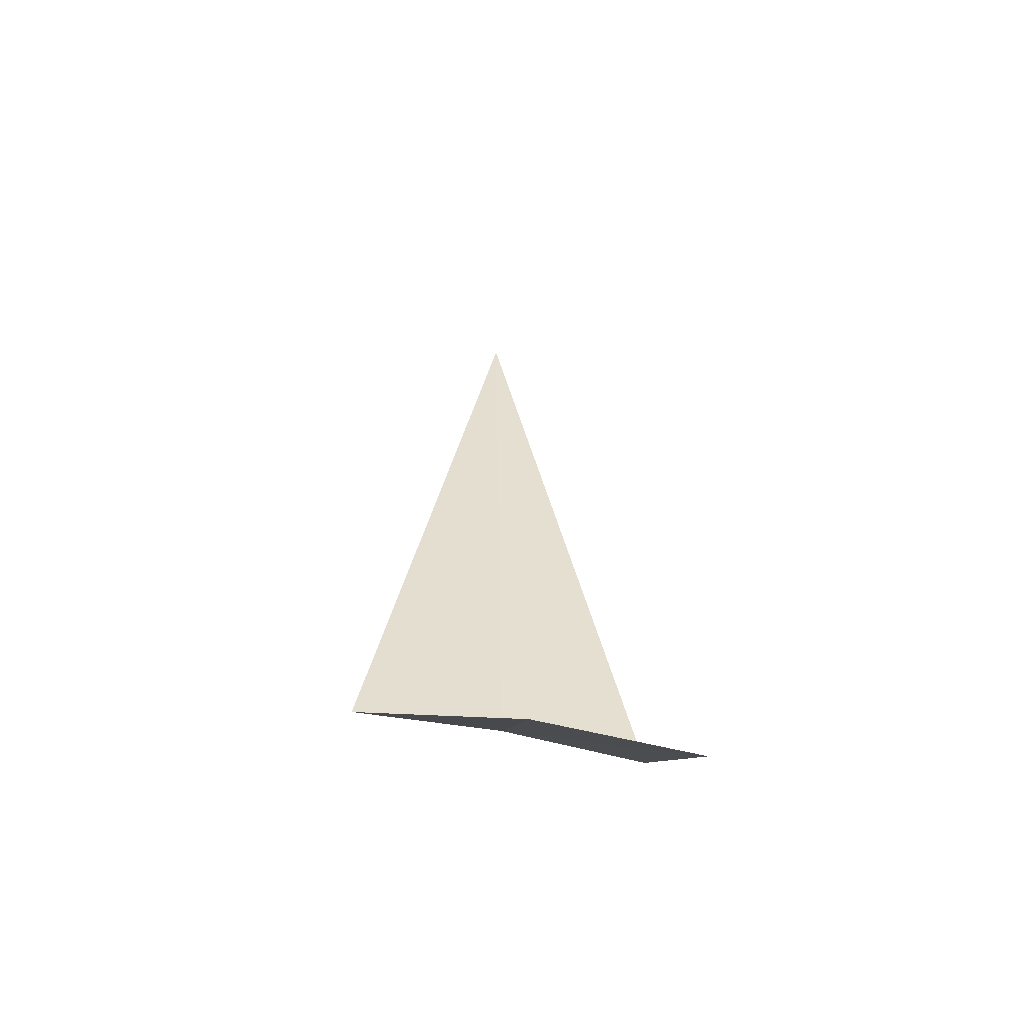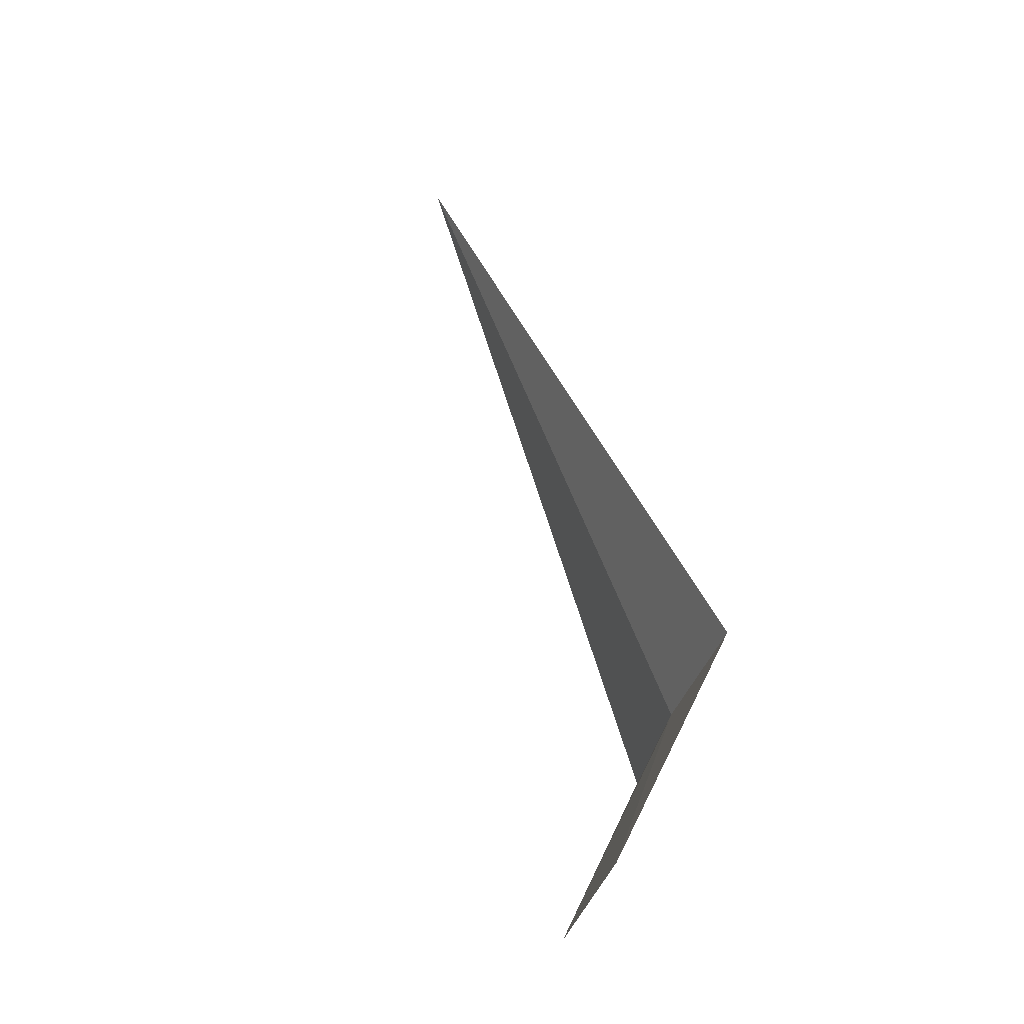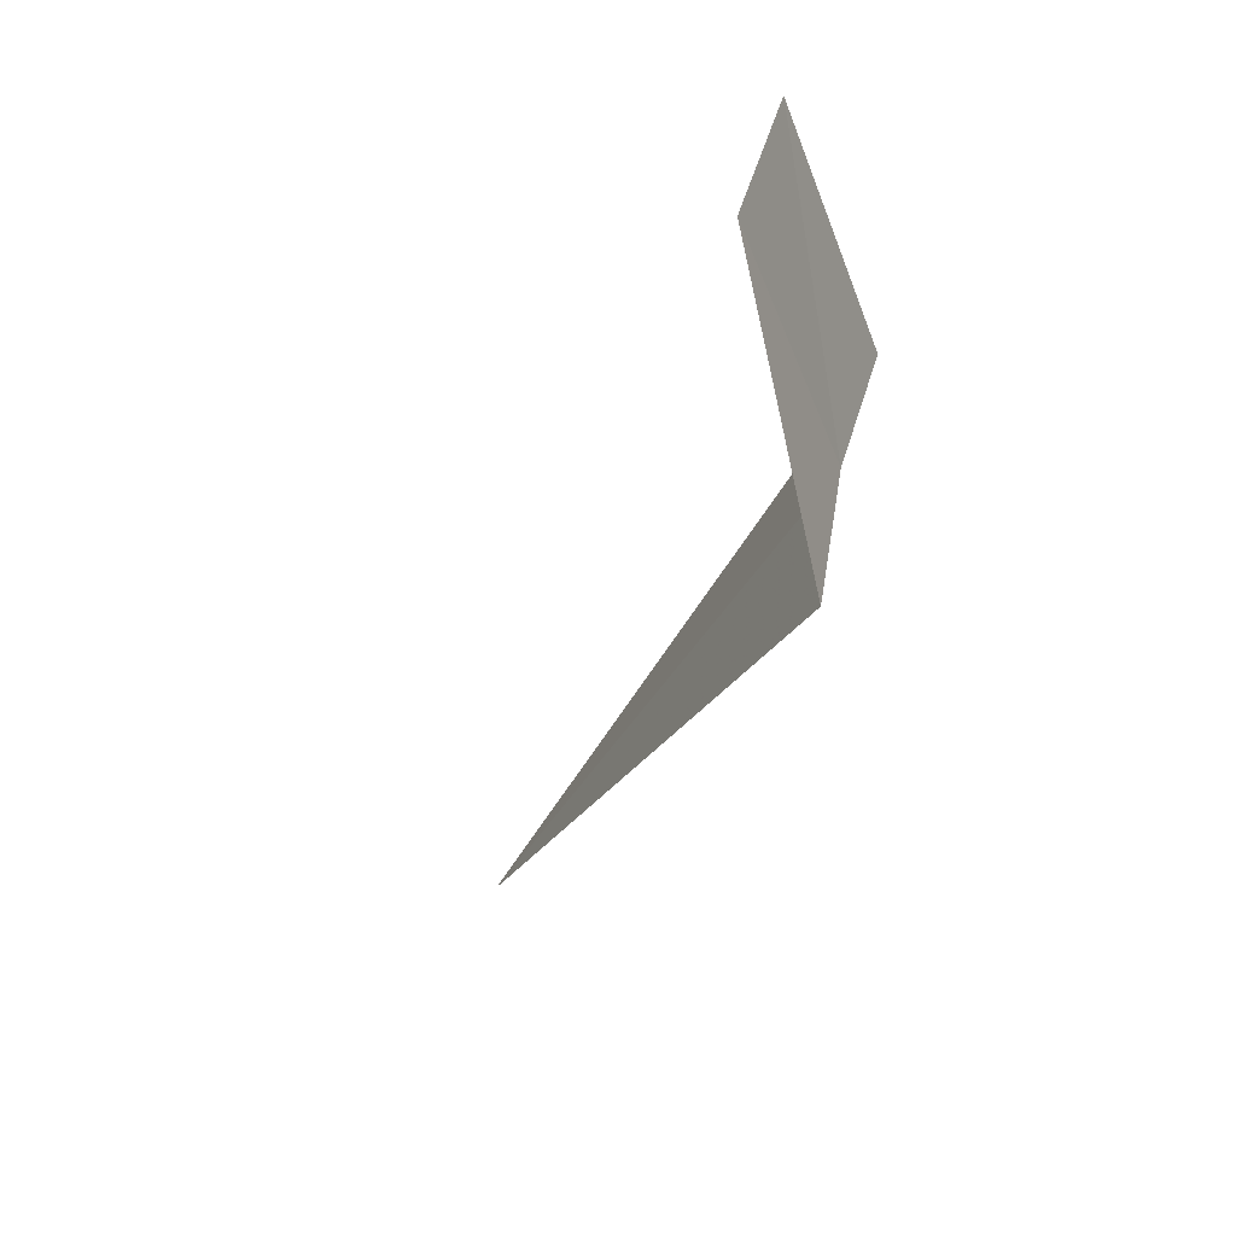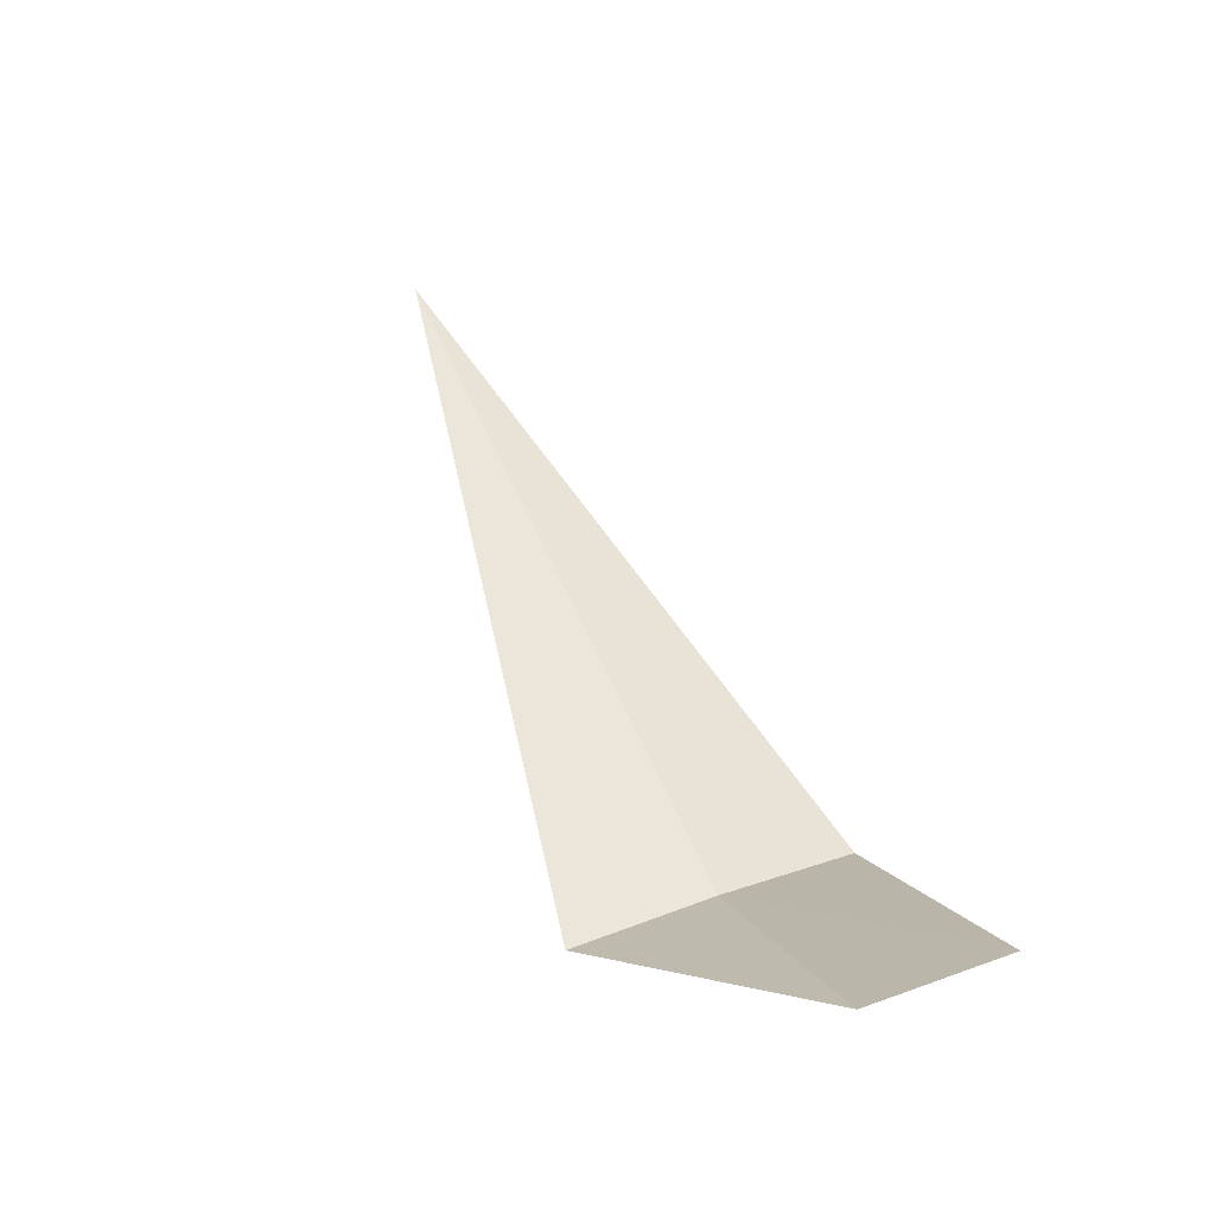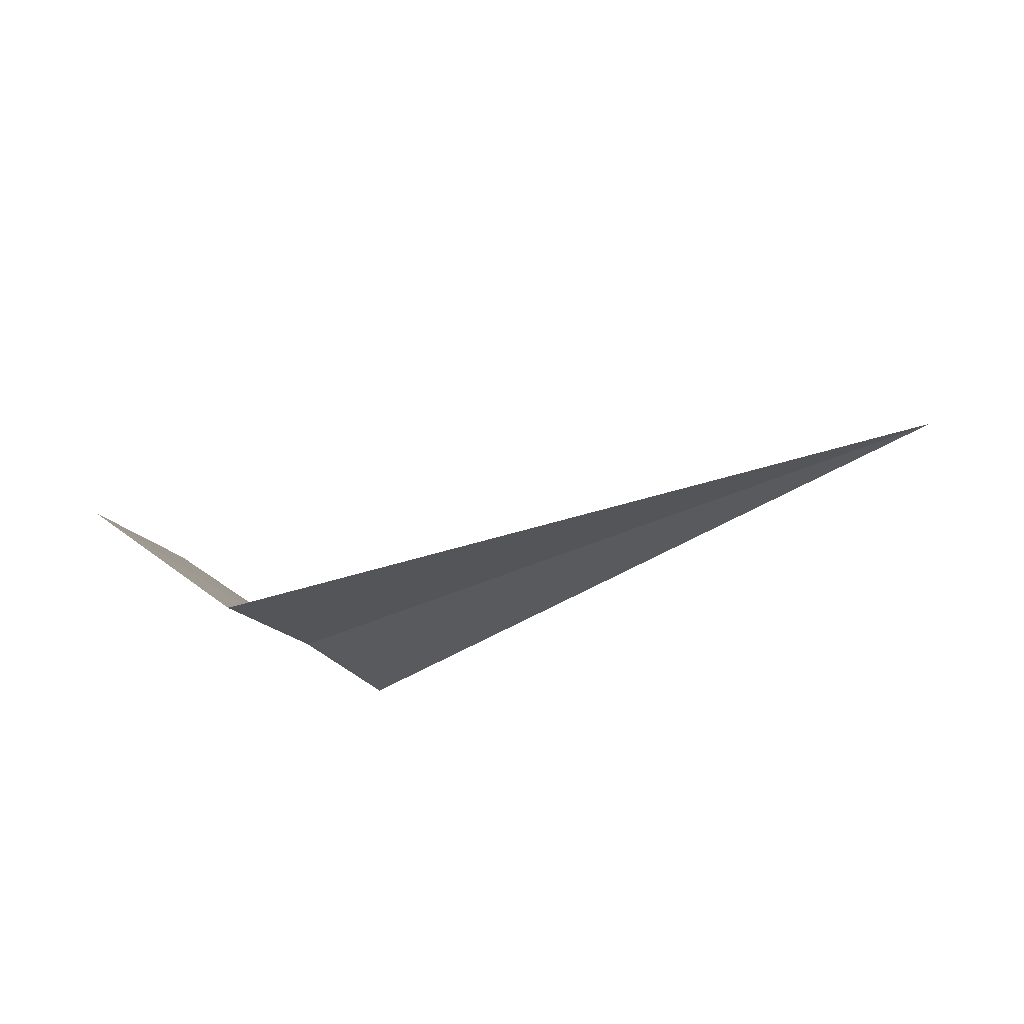
<metadata>
{"format":"obj","ext":"obj","renderer":"f3d","projection":"perspective","resolution":1024,"background":"white","views":[{"elev":35.9,"azim":-90.9,"up":"+Y"},{"elev":57.7,"azim":-109.9,"up":"+Z"},{"elev":-37.0,"azim":-114.6,"up":"+Z"},{"elev":62.0,"azim":-114.1,"up":"+Y"},{"elev":-41.1,"azim":29.3,"up":"+Y"}]}
</metadata>
<code>
v -2.028 -5.159 21.95
v -2.028 -5.012 21.17
v -3.028 -4.157 22.07
v -3.028 -4.399 22.89
v -2.028 -5.401 22.72
v 1.867 -5.159 21.95
f 1 3 2
f 1 4 3
f 1 5 4
f 1 2 6
f 1 6 5

</code>
